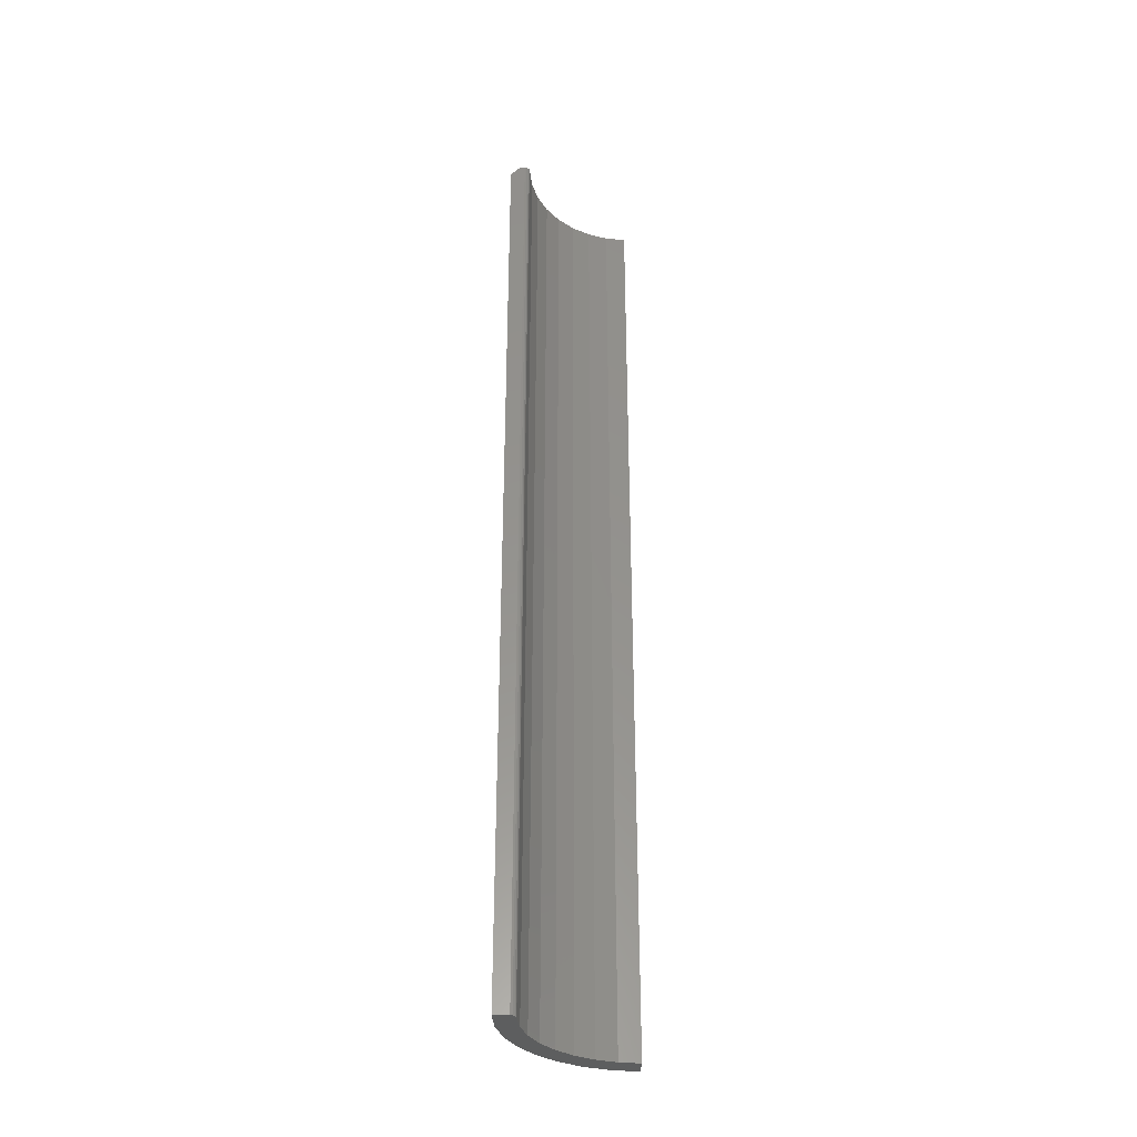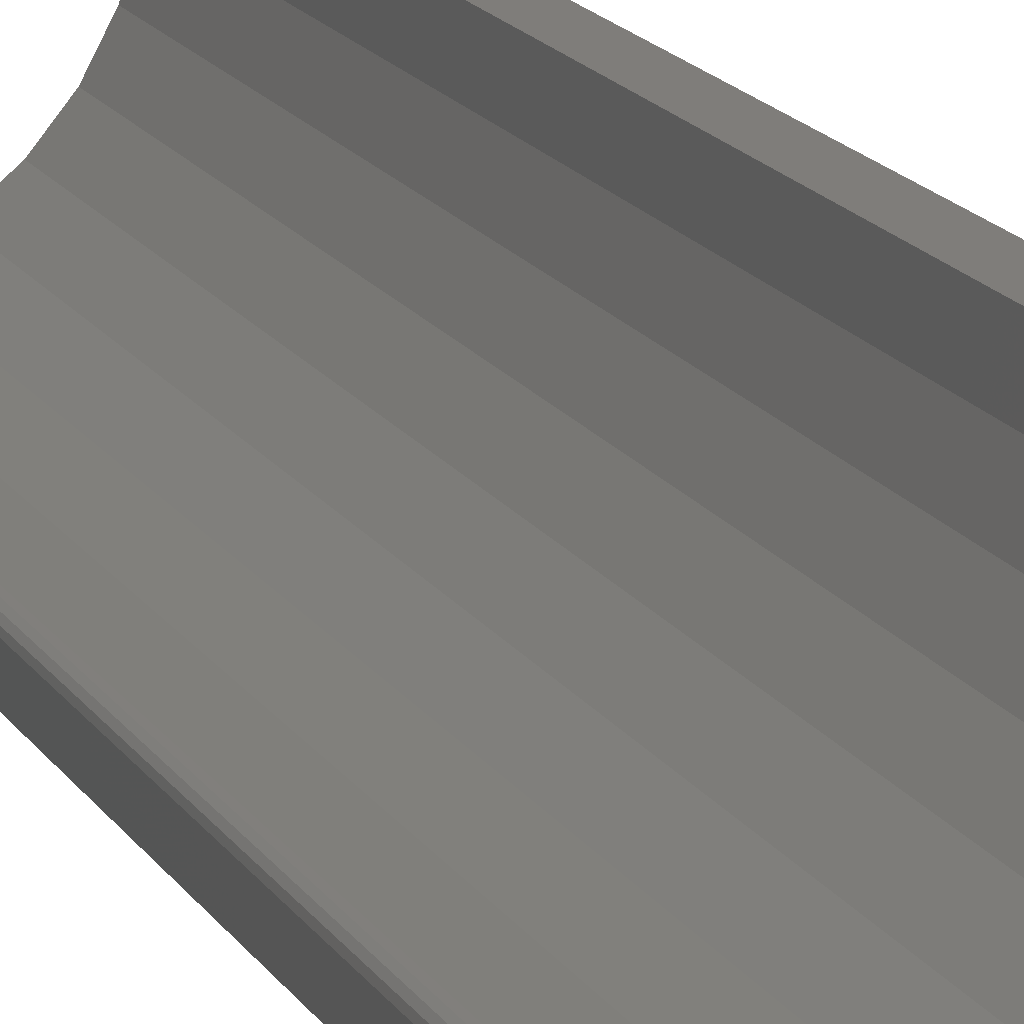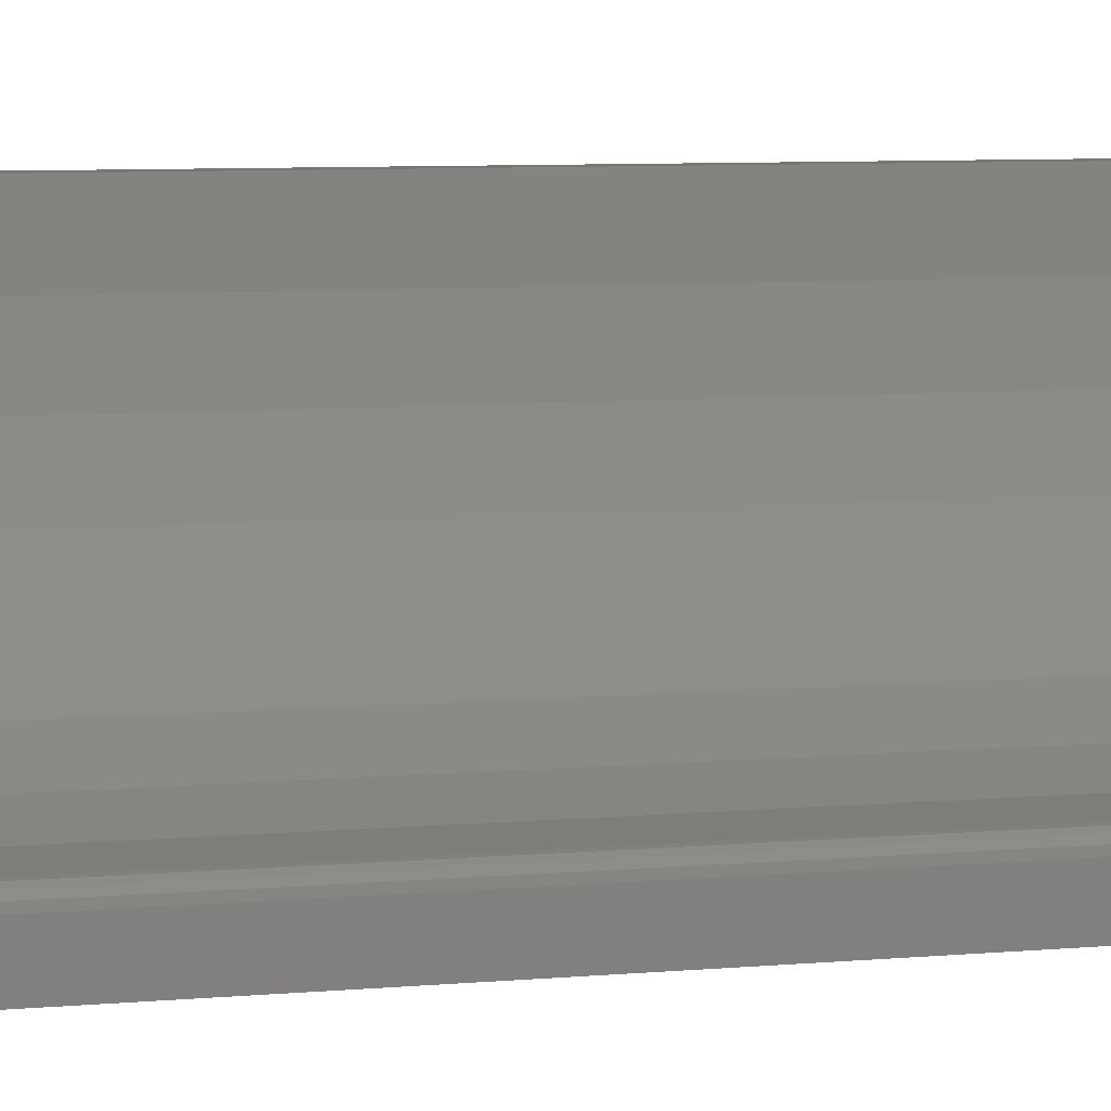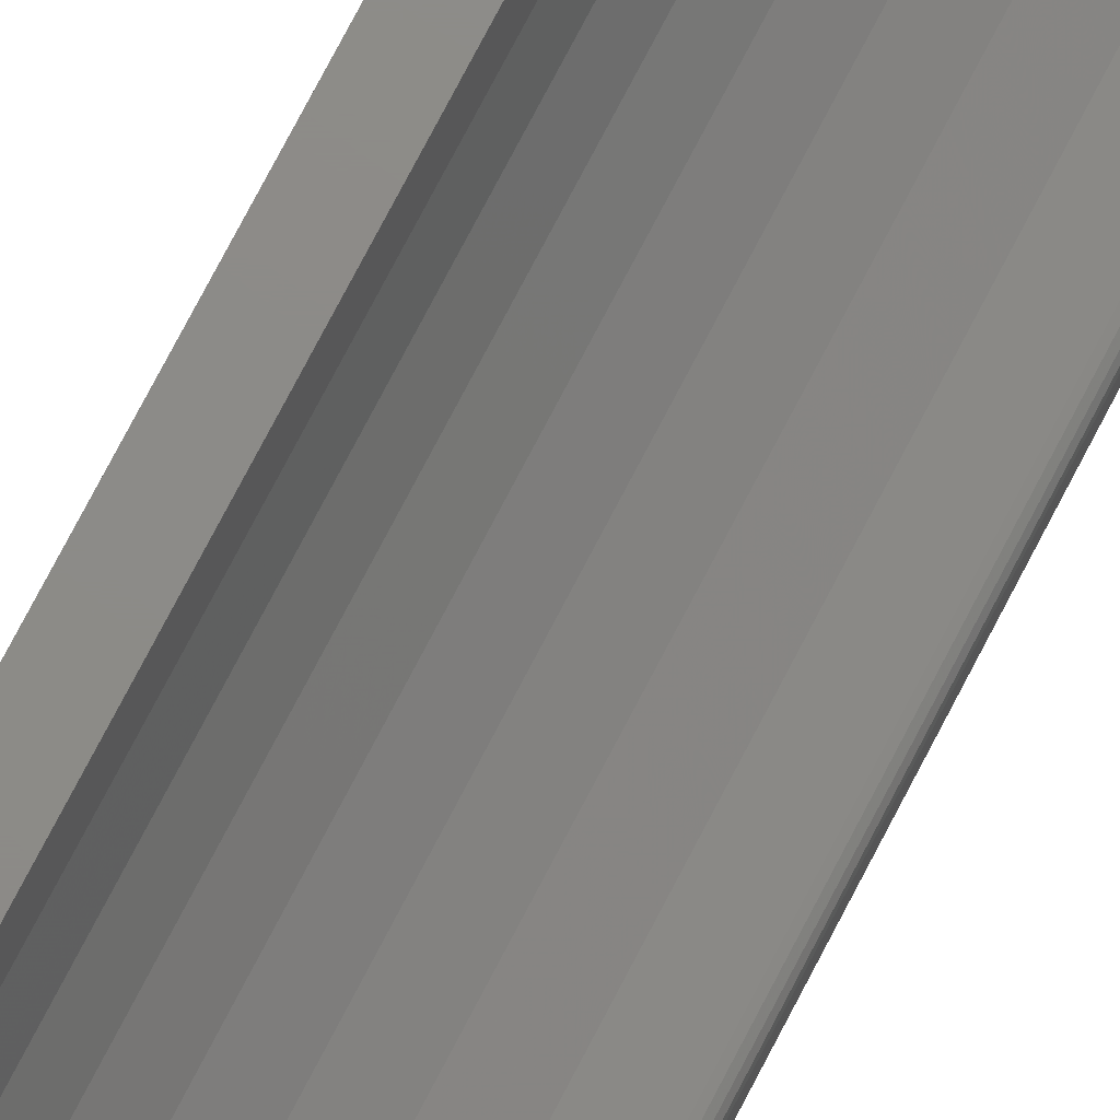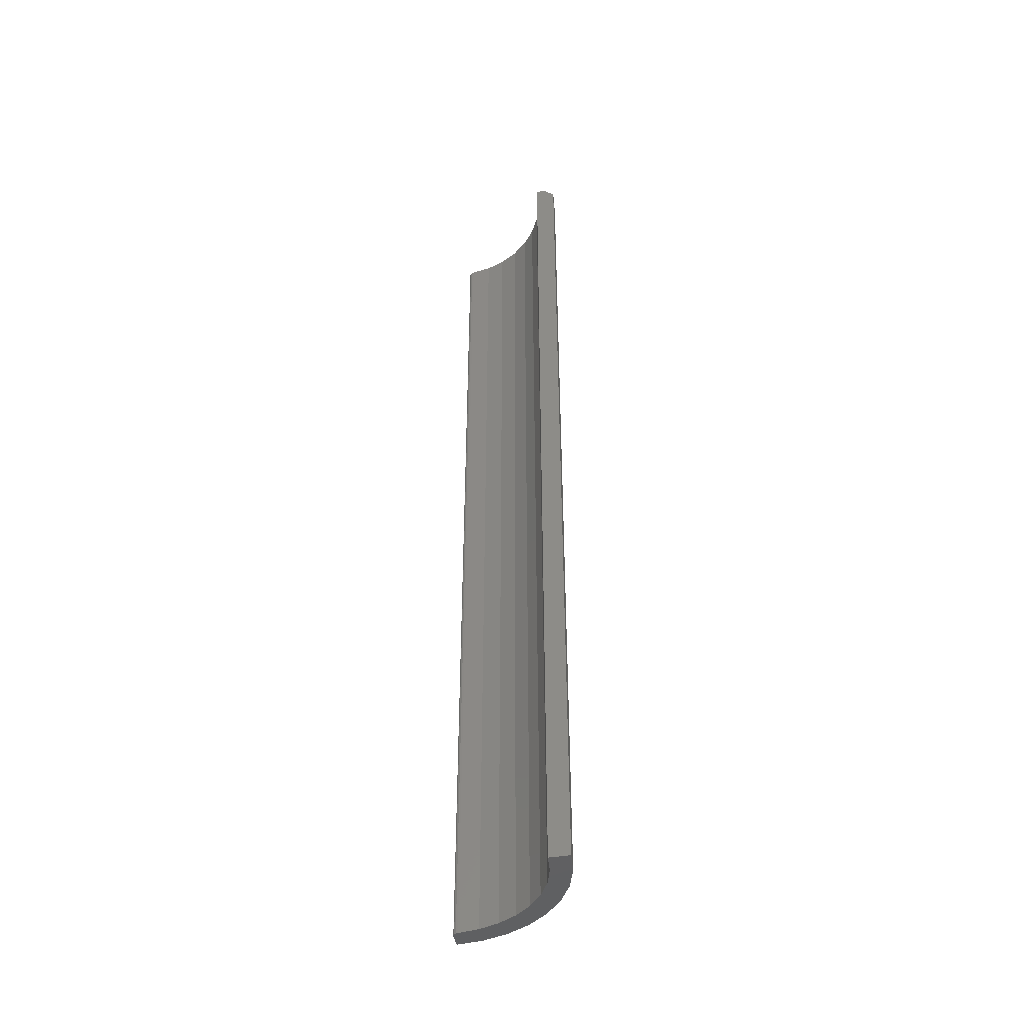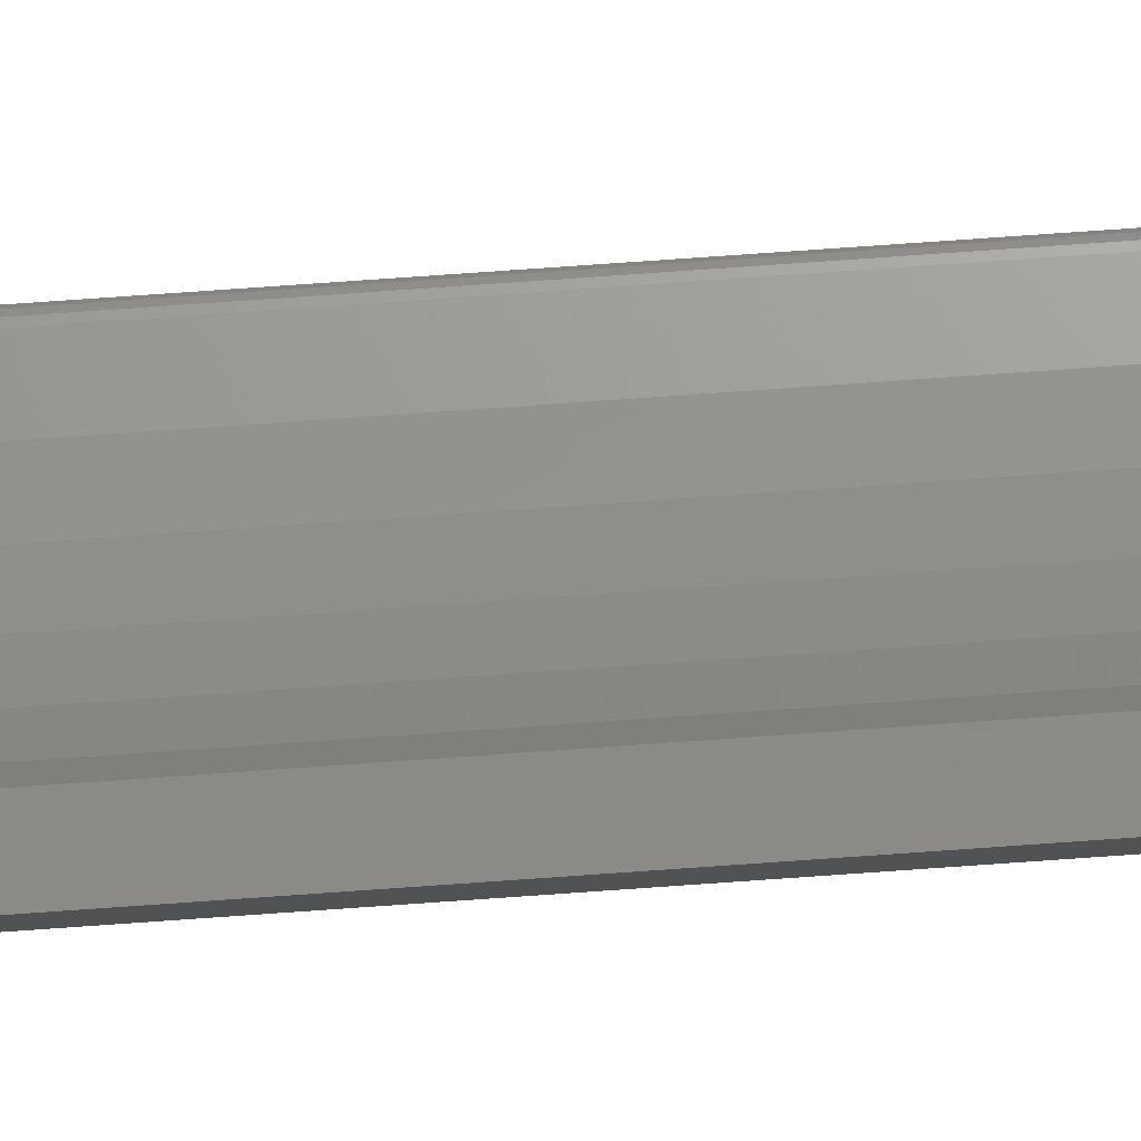
<metadata>
{"format":"stl","ext":"stl","renderer":"f3d","projection":"perspective","resolution":1024,"background":"white","views":[{"elev":-33.9,"azim":-92.1,"up":"+Y"},{"elev":11.2,"azim":-15.1,"up":"+Z"},{"elev":3.0,"azim":-122.6,"up":"+Z"},{"elev":75.8,"azim":-152.5,"up":"+Z"},{"elev":-43.5,"azim":11.1,"up":"+Y"},{"elev":76.7,"azim":86.0,"up":"+Z"}]}
</metadata>
<code>
# stl→obj: 53 verts, 102 faces
v 0.08429 4.273e-18 -0.01677
v 0.07754 -8.24e-19 -0.01493
v 0.08594 5.204e-18 0
v 0.07895 5.204e-18 0
v 0.07333 -1.623e-18 -0.02933
v 0.0794 3.379e-18 -0.03289
v 0.06648 -2.364e-18 -0.04267
v 0.07145 2.554e-18 -0.04774
v 0.05723 -3.019e-18 -0.05447
v 0.06077 1.831e-18 -0.06077
v 0.04592 -3.565e-18 -0.06431
v 0.04774 1.238e-18 -0.07145
v 0.03295 -3.983e-18 -0.07184
v 0.01879 -4.257e-18 -0.07678
v 0.03289 7.968e-19 -0.0794
v 0.001184 1.589e-19 -0.08013
v 0.002452 2.065e-19 -0.07927
v 0.0003262 8.853e-20 -0.0814
v -1.127e-17 5.515e-21 -0.08289
v 0.01677 5.253e-19 -0.08429
v 4.784e-19 4.337e-19 -0.08594
v 0.003947 -4.378e-18 -0.07895
v -1.722e-17 -0.6953 -0.09375
v -1.127e-17 -0.6953 -0.08289
v -1.722e-17 -0.007812 -0.09375
v 0.07895 -0.6953 4.163e-17
v 0.09375 -0.6953 9.896e-18
v 0.09375 -0.007812 -2.827e-17
v 0.09195 -0.007812 -0.01829
v 0.09195 -0.6953 -0.01829
v 0.08661 -0.007812 -0.03588
v 0.08661 -0.6953 -0.03588
v 0.07795 -0.007812 -0.05208
v 0.07795 -0.6953 -0.05208
v 0.06629 -0.007812 -0.06629
v 0.06629 -0.6953 -0.06629
v 0.05208 -0.007812 -0.07795
v 0.05208 -0.6953 -0.07795
v 0.03588 -0.007812 -0.08661
v 0.03588 -0.6953 -0.08661
v 0.01829 -0.007812 -0.09195
v 0.01829 -0.6953 -0.09195
v 0.07754 -0.6953 -0.01493
v 0.07333 -0.6953 -0.02933
v 0.06648 -0.6953 -0.04267
v 0.05723 -0.6953 -0.05447
v 0.04592 -0.6953 -0.06431
v 0.03295 -0.6953 -0.07184
v 0.0003262 -0.6953 -0.0814
v 0.002452 -0.6953 -0.07927
v 0.001184 -0.6953 -0.08013
v 0.01879 -0.6953 -0.07678
v 0.003947 -0.6953 -0.07895
f 1 2 3
f 2 4 3
f 5 2 1
f 6 5 1
f 7 5 6
f 8 7 6
f 9 7 8
f 10 9 8
f 10 11 9
f 11 10 12
f 13 11 12
f 14 13 12
f 15 14 12
f 16 17 18
f 19 18 15
f 19 15 20
f 19 20 21
f 22 14 15
f 22 15 18
f 22 18 17
f 23 24 25
f 25 24 19
f 25 19 21
f 26 27 4
f 4 27 28
f 4 28 3
f 28 27 29
f 29 27 30
f 29 30 31
f 31 30 32
f 31 32 33
f 33 32 34
f 33 34 35
f 35 34 36
f 35 36 37
f 37 36 38
f 37 38 39
f 39 38 40
f 39 40 41
f 41 40 42
f 41 42 25
f 25 42 23
f 28 1 3
f 28 29 1
f 21 41 25
f 21 20 41
f 15 39 41
f 15 41 20
f 12 35 37
f 37 39 12
f 12 39 15
f 6 31 33
f 6 33 8
f 33 10 8
f 29 31 1
f 1 31 6
f 35 12 10
f 10 33 35
f 27 43 30
f 27 26 43
f 24 42 40
f 24 23 42
f 30 43 44
f 30 44 32
f 32 44 45
f 32 45 34
f 45 46 34
f 36 34 46
f 36 46 47
f 36 47 48
f 49 50 51
f 38 36 48
f 38 48 52
f 38 52 53
f 38 53 50
f 38 50 49
f 38 49 24
f 38 24 40
f 19 24 18
f 18 24 49
f 18 49 16
f 16 49 51
f 16 51 17
f 17 51 50
f 17 50 22
f 22 50 53
f 9 45 7
f 7 45 44
f 7 44 5
f 5 44 43
f 5 43 2
f 2 43 26
f 2 26 4
f 45 9 46
f 46 9 11
f 46 11 47
f 47 11 13
f 47 13 48
f 48 13 14
f 48 14 52
f 52 14 22
f 52 22 53

</code>
